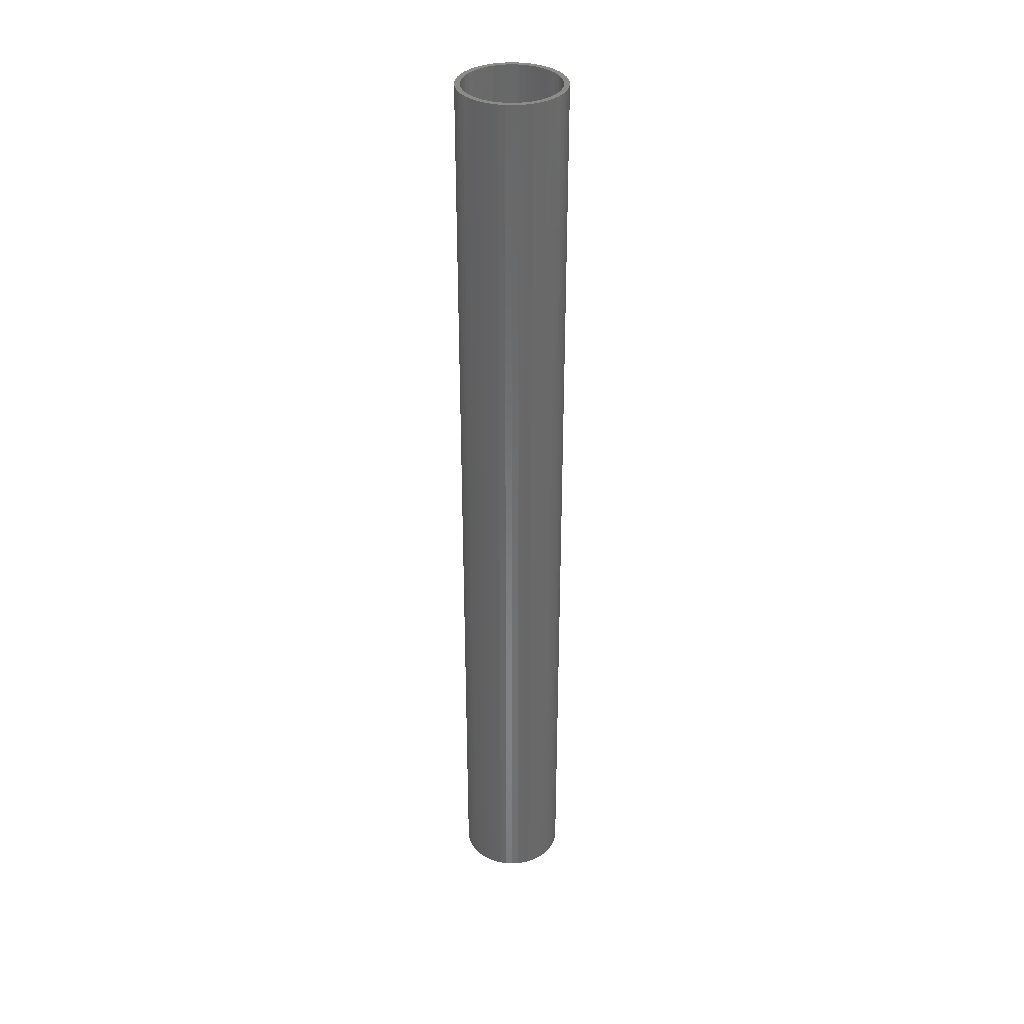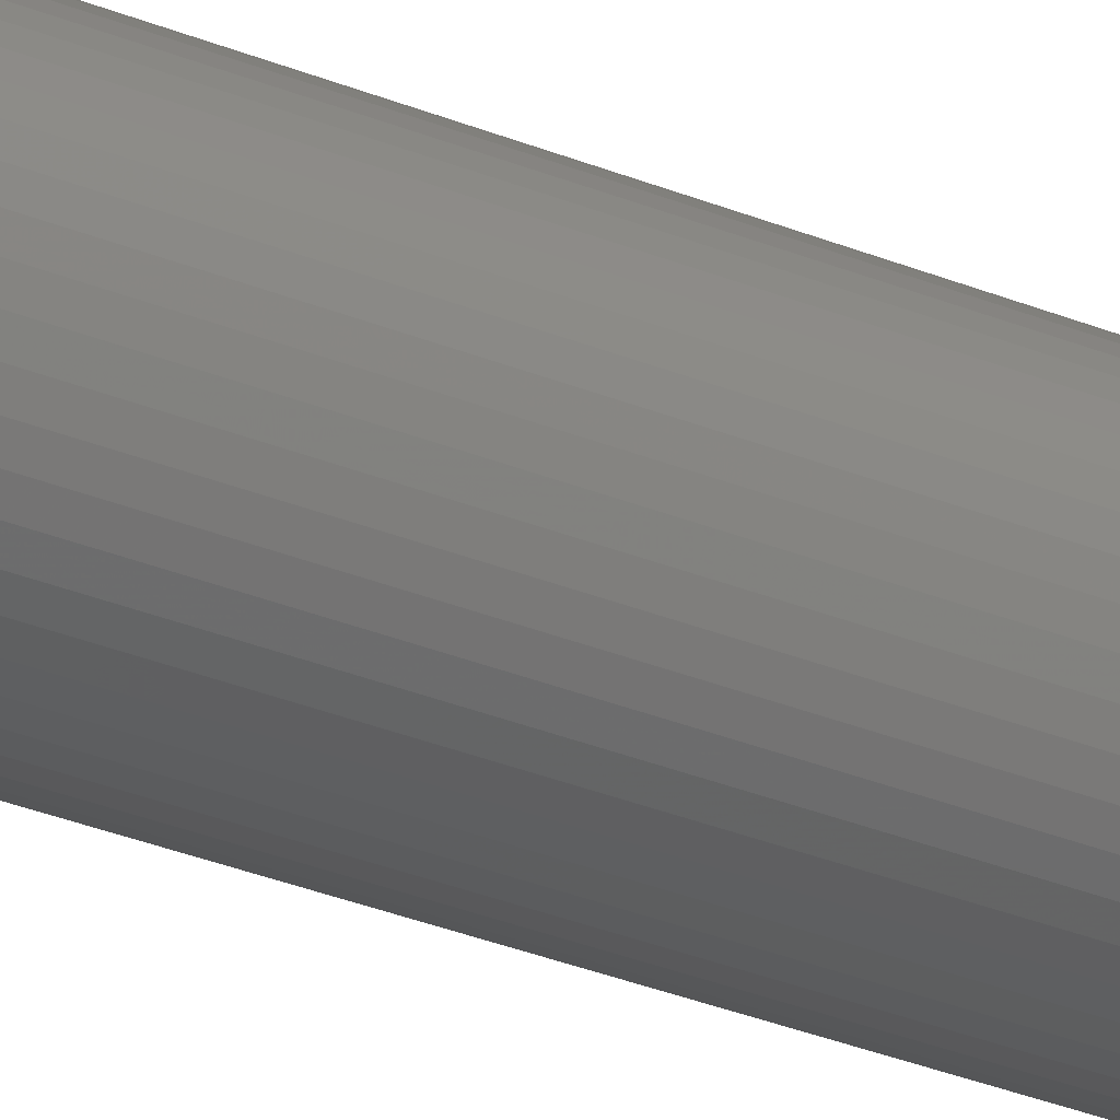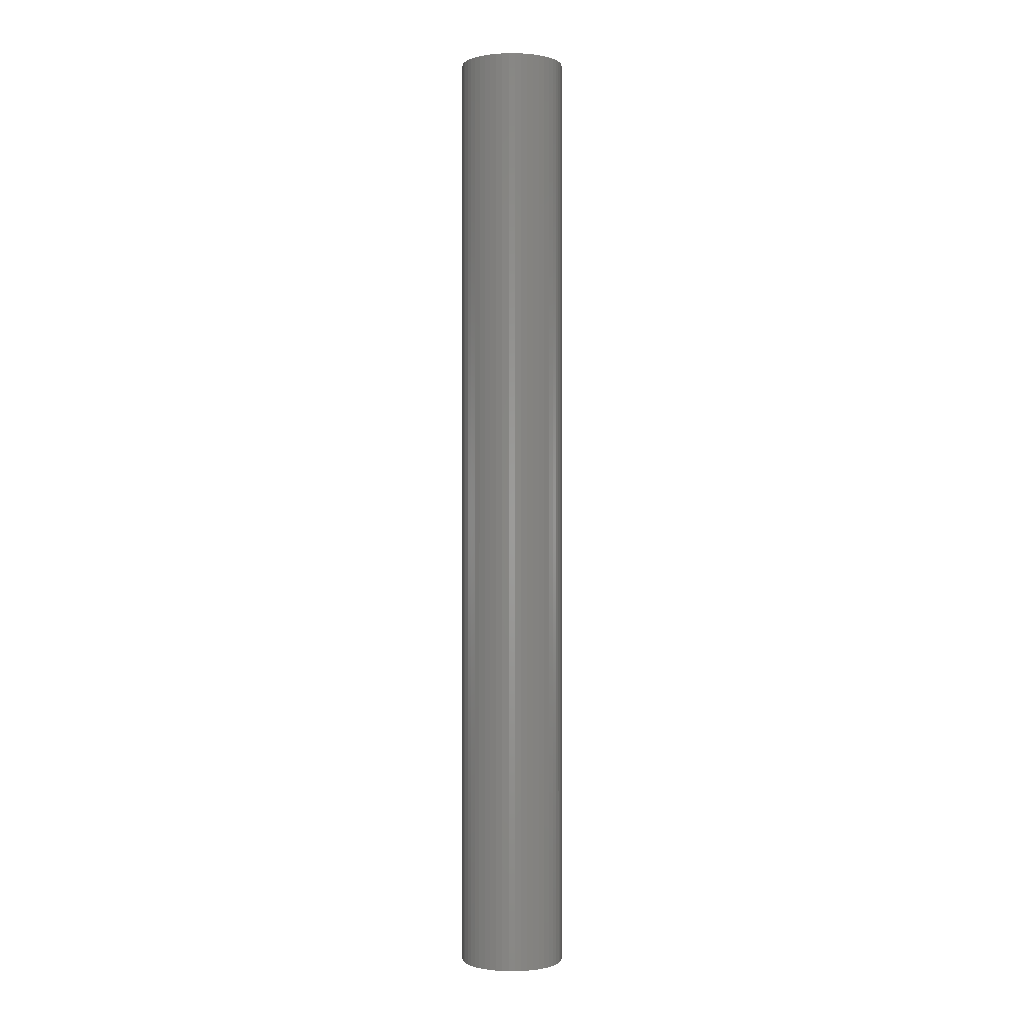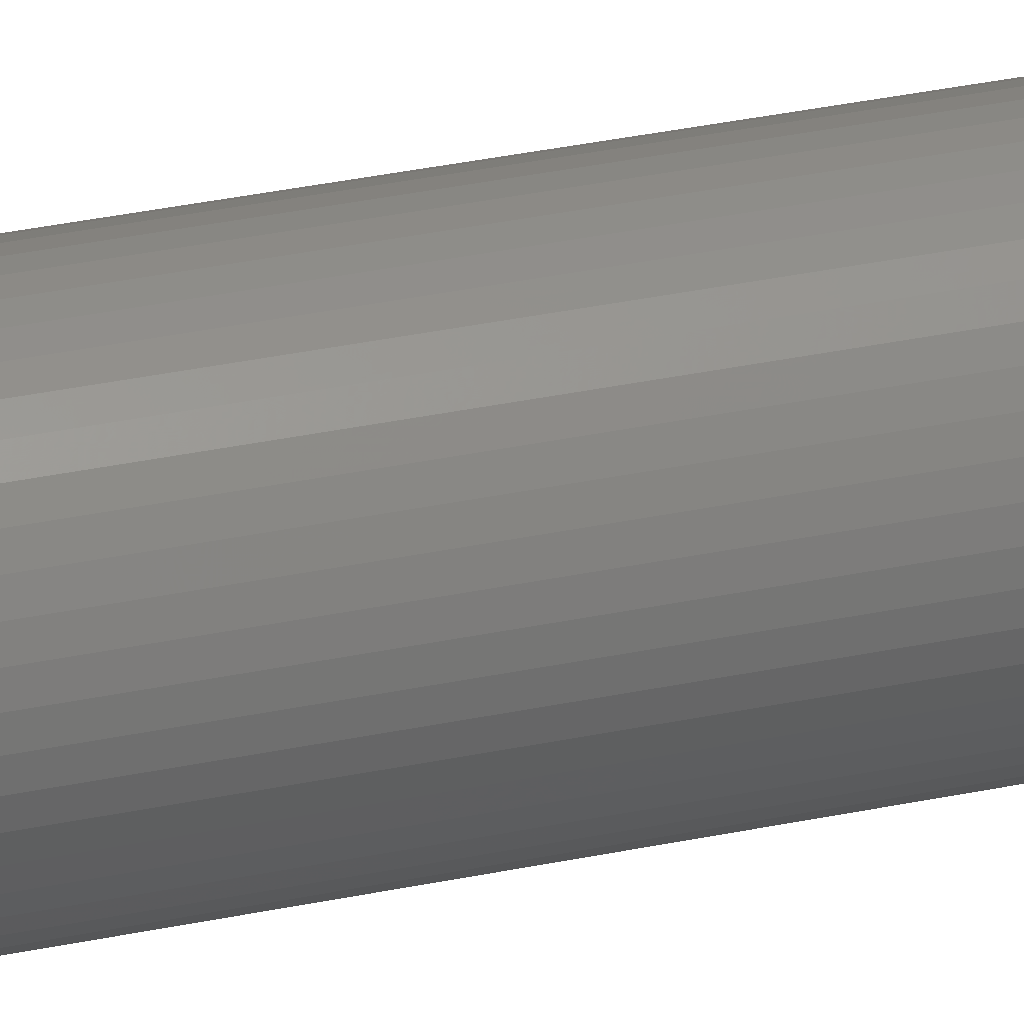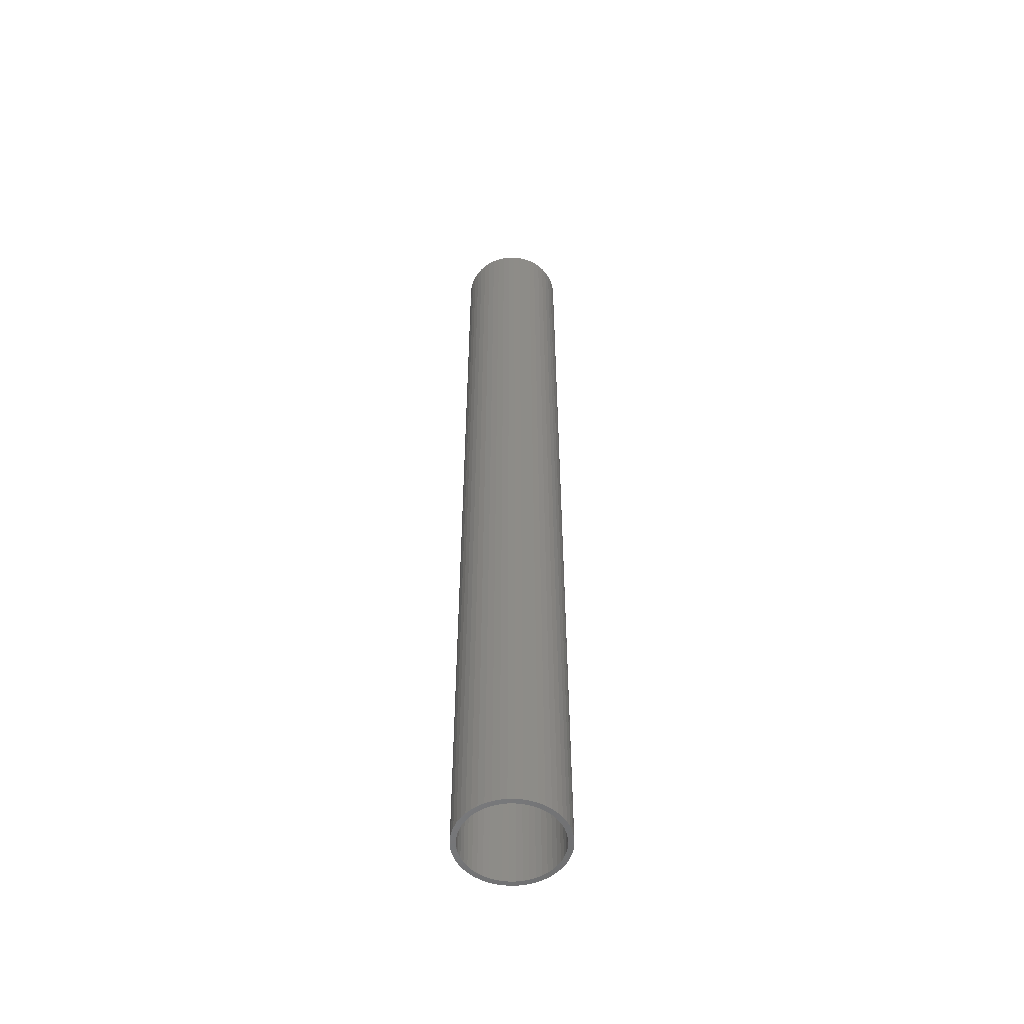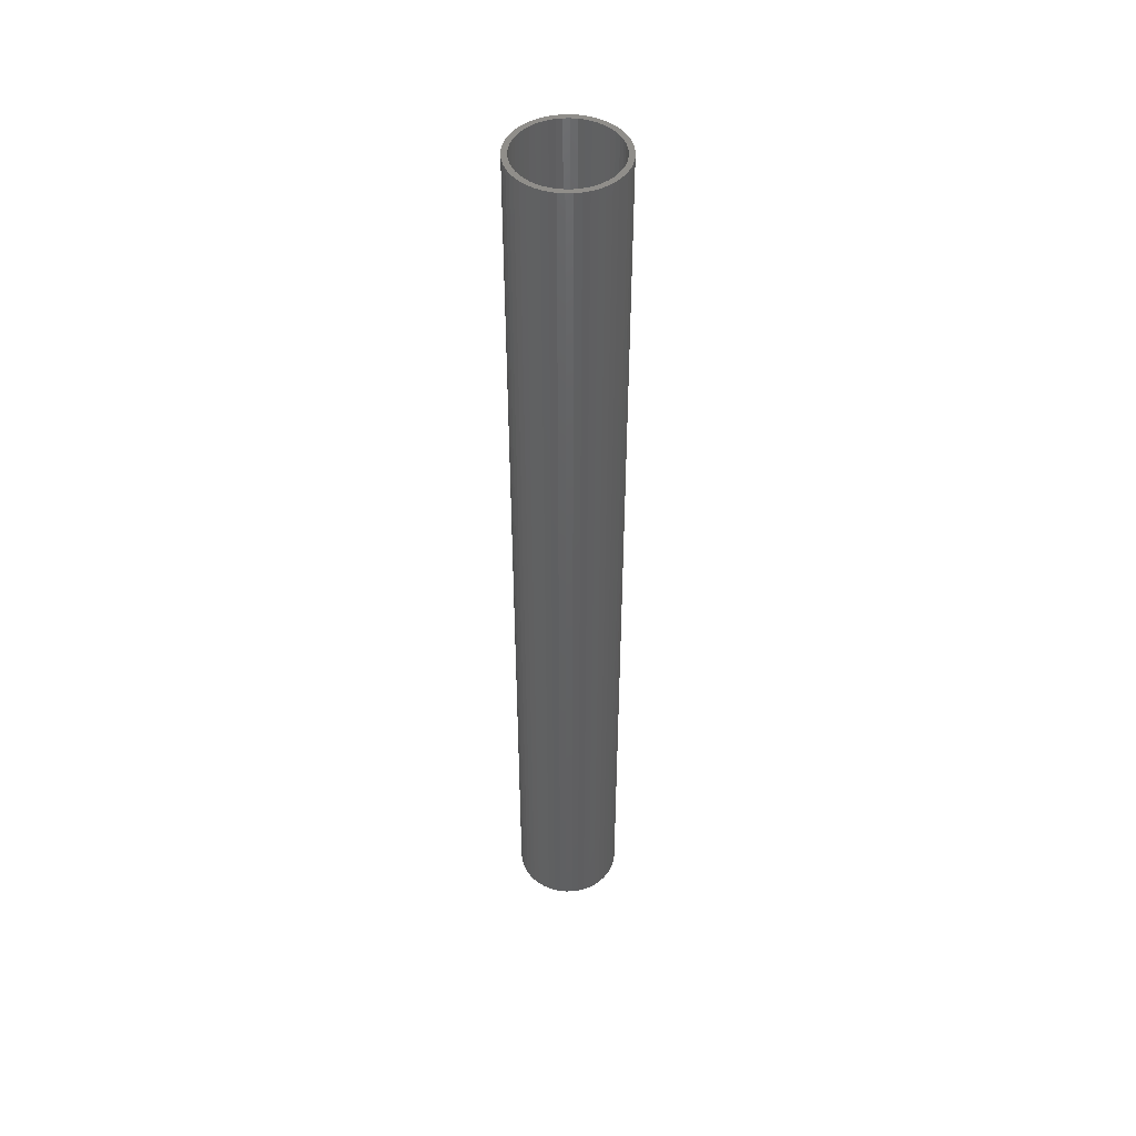
<metadata>
{"format":"stl","ext":"stl","renderer":"f3d","projection":"perspective","resolution":1024,"background":"white","views":[{"elev":34.8,"azim":176.4,"up":"+Z"},{"elev":-28.2,"azim":-122.8,"up":"+Y"},{"elev":-0.2,"azim":173.1,"up":"+Z"},{"elev":31.9,"azim":73.1,"up":"+Y"},{"elev":-53.9,"azim":50.9,"up":"+Z"},{"elev":47.0,"azim":70.7,"up":"+Z"}]}
</metadata>
<code>
# stl→obj: 200 verts, 400 faces
v 2.5 0 22.5
v 2.48 0.3133 -22.5
v 2.48 0.3133 22.5
v 2.5 0 -22.5
v -2.5 0 -22.5
v -2.48 0.3133 22.5
v -2.48 0.3133 -22.5
v -2.5 0 22.5
v 0.157 2.495 -22.5
v -0.157 2.495 22.5
v 0.157 2.495 22.5
v -0.157 2.495 -22.5
v 1.822 1.711 -22.5
v 1.594 1.926 22.5
v 1.822 1.711 22.5
v 1.594 1.926 -22.5
v -1.594 1.926 -22.5
v -1.822 1.711 22.5
v -1.594 1.926 22.5
v -1.822 1.711 -22.5
v -0.7725 2.378 -22.5
v -1.064 2.262 22.5
v -0.7725 2.378 22.5
v -1.064 2.262 -22.5
v 1.822 -1.711 22.5
v 2.023 -1.469 -22.5
v 2.023 -1.469 22.5
v 1.822 -1.711 -22.5
v 2.324 0.9203 22.5
v 2.191 1.204 -22.5
v 2.191 1.204 22.5
v 2.324 0.9203 -22.5
v 1.064 2.262 -22.5
v 0.7725 2.378 22.5
v 1.064 2.262 22.5
v 0.7725 2.378 -22.5
v 0.4685 2.456 22.5
v 0.4685 2.456 -22.5
v 1.34 2.111 22.5
v 1.34 2.111 -22.5
v -2.324 0.9203 -22.5
v -2.191 1.204 22.5
v -2.191 1.204 -22.5
v -2.324 0.9203 22.5
v -2.023 1.469 22.5
v -2.023 1.469 -22.5
v -2.421 0.6217 22.5
v -2.421 0.6217 -22.5
v -1.34 2.111 -22.5
v -1.34 2.111 22.5
v -0.4685 2.456 22.5
v -0.4685 2.456 -22.5
v -0.7725 -2.378 -22.5
v -0.4685 -2.456 22.5
v -0.7725 -2.378 22.5
v -0.4685 -2.456 -22.5
v 0.157 -2.495 -22.5
v 0.4685 -2.456 22.5
v 0.157 -2.495 22.5
v 0.4685 -2.456 -22.5
v 2.421 0.6217 22.5
v 2.421 0.6217 -22.5
v 2.023 1.469 22.5
v 2.023 1.469 -22.5
v 2.25 0 22.5
v 2.232 0.282 22.5
v 2.48 -0.3133 22.5
v 2.179 0.5596 22.5
v 2.232 -0.282 22.5
v 2.421 -0.6217 22.5
v 2.092 0.8283 22.5
v 1.972 1.084 22.5
v 1.82 1.323 22.5
v 1.64 1.54 22.5
v 1.434 1.734 22.5
v 1.206 1.9 22.5
v 0.958 2.036 22.5
v 0.6953 2.14 22.5
v 0.4216 2.21 22.5
v 0.1413 2.246 22.5
v -0.1413 2.246 22.5
v -0.4216 2.21 22.5
v -0.6953 2.14 22.5
v -0.958 2.036 22.5
v -1.206 1.9 22.5
v -1.434 1.734 22.5
v -1.64 1.54 22.5
v -1.82 1.323 22.5
v -1.972 1.084 22.5
v -2.092 0.8283 22.5
v -2.179 0.5596 22.5
v -2.232 0.282 22.5
v 2.179 -0.5596 22.5
v 2.324 -0.9203 22.5
v 2.092 -0.8283 22.5
v 2.191 -1.204 22.5
v 1.972 -1.084 22.5
v 1.82 -1.323 22.5
v 1.64 -1.54 22.5
v 1.594 -1.926 22.5
v 1.434 -1.734 22.5
v 1.34 -2.111 22.5
v 1.206 -1.9 22.5
v 1.064 -2.262 22.5
v 0.958 -2.036 22.5
v 0.7725 -2.378 22.5
v 0.6953 -2.14 22.5
v 0.4216 -2.21 22.5
v 0.1413 -2.246 22.5
v -0.1413 -2.246 22.5
v -0.157 -2.495 22.5
v -0.4216 -2.21 22.5
v -0.6953 -2.14 22.5
v -0.958 -2.036 22.5
v -1.064 -2.262 22.5
v -1.206 -1.9 22.5
v -1.34 -2.111 22.5
v -1.434 -1.734 22.5
v -1.594 -1.926 22.5
v -1.64 -1.54 22.5
v -1.822 -1.711 22.5
v -1.82 -1.323 22.5
v -2.023 -1.469 22.5
v -1.972 -1.084 22.5
v -2.191 -1.204 22.5
v -2.092 -0.8283 22.5
v -2.324 -0.9203 22.5
v -2.179 -0.5596 22.5
v -2.421 -0.6217 22.5
v -2.232 -0.282 22.5
v -2.48 -0.3133 22.5
v -2.25 0 22.5
v 2.48 -0.3133 -22.5
v 1.34 -2.111 -22.5
v 1.594 -1.926 -22.5
v 2.324 -0.9203 -22.5
v 2.191 -1.204 -22.5
v -0.157 -2.495 -22.5
v -2.191 -1.204 -22.5
v -2.324 -0.9203 -22.5
v -2.48 -0.3133 -22.5
v -2.421 -0.6217 -22.5
v 0.7725 -2.378 -22.5
v 1.064 -2.262 -22.5
v 2.421 -0.6217 -22.5
v -1.064 -2.262 -22.5
v 2.25 0 -22.5
v 2.232 -0.282 -22.5
v 2.179 -0.5596 -22.5
v 2.232 0.282 -22.5
v 2.092 -0.8283 -22.5
v 1.972 -1.084 -22.5
v 1.82 -1.323 -22.5
v 1.64 -1.54 -22.5
v 1.434 -1.734 -22.5
v 1.206 -1.9 -22.5
v 0.958 -2.036 -22.5
v 0.6953 -2.14 -22.5
v 0.4216 -2.21 -22.5
v 0.1413 -2.246 -22.5
v -0.1413 -2.246 -22.5
v -0.4216 -2.21 -22.5
v -0.6953 -2.14 -22.5
v -0.958 -2.036 -22.5
v -1.206 -1.9 -22.5
v -1.34 -2.111 -22.5
v -1.434 -1.734 -22.5
v -1.594 -1.926 -22.5
v -1.64 -1.54 -22.5
v -1.822 -1.711 -22.5
v -1.82 -1.323 -22.5
v -2.023 -1.469 -22.5
v -1.972 -1.084 -22.5
v -2.092 -0.8283 -22.5
v -2.179 -0.5596 -22.5
v -2.232 -0.282 -22.5
v 2.179 0.5596 -22.5
v 2.092 0.8283 -22.5
v 1.972 1.084 -22.5
v 1.82 1.323 -22.5
v 1.64 1.54 -22.5
v 1.434 1.734 -22.5
v 1.206 1.9 -22.5
v 0.958 2.036 -22.5
v 0.6953 2.14 -22.5
v 0.4216 2.21 -22.5
v 0.1413 2.246 -22.5
v -0.1413 2.246 -22.5
v -0.4216 2.21 -22.5
v -0.6953 2.14 -22.5
v -0.958 2.036 -22.5
v -1.206 1.9 -22.5
v -1.434 1.734 -22.5
v -1.64 1.54 -22.5
v -1.82 1.323 -22.5
v -1.972 1.084 -22.5
v -2.092 0.8283 -22.5
v -2.179 0.5596 -22.5
v -2.232 0.282 -22.5
v -2.25 0 -22.5
f 1 2 3
f 2 1 4
f 5 6 7
f 6 5 8
f 9 10 11
f 10 9 12
f 13 14 15
f 14 13 16
f 17 18 19
f 18 17 20
f 21 22 23
f 22 21 24
f 25 26 27
f 26 25 28
f 29 30 31
f 30 29 32
f 33 34 35
f 34 33 36
f 36 37 34
f 37 36 38
f 16 39 14
f 39 16 40
f 41 42 43
f 42 41 44
f 43 45 46
f 45 43 42
f 7 47 48
f 47 7 6
f 49 19 50
f 19 49 17
f 12 51 10
f 51 12 52
f 53 54 55
f 54 53 56
f 57 58 59
f 58 57 60
f 61 32 29
f 32 61 62
f 3 62 61
f 62 3 2
f 63 13 15
f 13 63 64
f 31 64 63
f 64 31 30
f 38 11 37
f 11 38 9
f 40 35 39
f 35 40 33
f 65 1 3
f 66 3 61
f 1 65 67
f 68 61 29
f 69 67 65
f 67 69 70
f 3 66 65
f 71 29 31
f 61 68 66
f 29 71 68
f 72 31 63
f 31 72 71
f 73 63 15
f 63 73 72
f 15 74 73
f 14 74 15
f 14 75 74
f 39 75 14
f 39 76 75
f 35 76 39
f 35 77 76
f 34 77 35
f 34 78 77
f 37 78 34
f 37 79 78
f 11 79 37
f 11 80 79
f 11 81 80
f 10 81 11
f 10 82 81
f 51 82 10
f 51 83 82
f 23 83 51
f 23 84 83
f 22 84 23
f 22 85 84
f 50 85 22
f 50 86 85
f 19 86 50
f 19 87 86
f 18 87 19
f 87 18 88
f 45 88 18
f 88 45 89
f 42 89 45
f 89 42 90
f 44 90 42
f 90 44 91
f 47 91 44
f 91 47 92
f 93 70 69
f 70 93 94
f 95 94 93
f 94 95 96
f 97 96 95
f 96 97 27
f 98 27 97
f 27 98 25
f 99 25 98
f 99 100 25
f 101 100 99
f 101 102 100
f 103 102 101
f 103 104 102
f 105 104 103
f 105 106 104
f 107 106 105
f 107 58 106
f 108 58 107
f 108 59 58
f 109 59 108
f 110 59 109
f 110 111 59
f 112 111 110
f 112 54 111
f 113 54 112
f 113 55 54
f 114 55 113
f 114 115 55
f 116 115 114
f 116 117 115
f 118 117 116
f 118 119 117
f 120 119 118
f 121 120 122
f 120 121 119
f 123 122 124
f 122 123 121
f 125 124 126
f 127 126 128
f 124 125 123
f 129 128 130
f 131 130 132
f 6 92 47
f 126 127 125
f 92 6 132
f 128 129 127
f 8 132 6
f 130 131 129
f 132 8 131
f 67 4 1
f 4 67 133
f 134 100 102
f 100 134 135
f 96 136 94
f 136 96 137
f 27 137 96
f 137 27 26
f 56 111 54
f 111 56 138
f 139 127 140
f 127 139 125
f 141 8 5
f 8 141 131
f 140 129 142
f 129 140 127
f 135 25 100
f 25 135 28
f 143 104 106
f 104 143 144
f 60 106 58
f 106 60 143
f 46 18 20
f 18 46 45
f 48 44 41
f 44 48 47
f 24 50 22
f 50 24 49
f 52 23 51
f 23 52 21
f 94 145 70
f 145 94 136
f 70 133 67
f 133 70 145
f 146 55 115
f 55 146 53
f 142 131 141
f 131 142 129
f 147 4 133
f 148 133 145
f 4 147 2
f 149 145 136
f 150 2 147
f 2 150 62
f 133 148 147
f 151 136 137
f 145 149 148
f 136 151 149
f 152 137 26
f 137 152 151
f 153 26 28
f 26 153 152
f 28 154 153
f 135 154 28
f 135 155 154
f 134 155 135
f 134 156 155
f 144 156 134
f 144 157 156
f 143 157 144
f 143 158 157
f 60 158 143
f 60 159 158
f 57 159 60
f 57 160 159
f 57 161 160
f 138 161 57
f 138 162 161
f 56 162 138
f 56 163 162
f 53 163 56
f 53 164 163
f 146 164 53
f 146 165 164
f 166 165 146
f 166 167 165
f 168 167 166
f 168 169 167
f 170 169 168
f 169 170 171
f 172 171 170
f 171 172 173
f 139 173 172
f 173 139 174
f 140 174 139
f 174 140 175
f 142 175 140
f 175 142 176
f 177 62 150
f 62 177 32
f 178 32 177
f 32 178 30
f 179 30 178
f 30 179 64
f 180 64 179
f 64 180 13
f 181 13 180
f 181 16 13
f 182 16 181
f 182 40 16
f 183 40 182
f 183 33 40
f 184 33 183
f 184 36 33
f 185 36 184
f 185 38 36
f 186 38 185
f 186 9 38
f 187 9 186
f 188 9 187
f 188 12 9
f 189 12 188
f 189 52 12
f 190 52 189
f 190 21 52
f 191 21 190
f 191 24 21
f 192 24 191
f 192 49 24
f 193 49 192
f 193 17 49
f 194 17 193
f 20 194 195
f 194 20 17
f 46 195 196
f 195 46 20
f 43 196 197
f 41 197 198
f 196 43 46
f 48 198 199
f 7 199 200
f 141 176 142
f 197 41 43
f 176 141 200
f 198 48 41
f 5 200 141
f 199 7 48
f 200 5 7
f 144 102 104
f 102 144 134
f 138 59 111
f 59 138 57
f 170 119 121
f 119 170 168
f 170 123 172
f 123 170 121
f 172 125 139
f 125 172 123
f 166 115 117
f 115 166 146
f 168 117 119
f 117 168 166
f 91 197 90
f 197 91 198
f 179 73 180
f 73 179 72
f 186 78 79
f 78 186 185
f 185 77 78
f 77 185 184
f 191 83 84
f 83 191 190
f 90 196 89
f 196 90 197
f 148 65 147
f 65 148 69
f 182 74 75
f 74 182 181
f 187 79 80
f 79 187 186
f 183 75 76
f 75 183 182
f 88 194 87
f 194 88 195
f 192 84 85
f 84 192 191
f 189 81 82
f 81 189 188
f 193 85 86
f 85 193 192
f 147 66 150
f 66 147 65
f 153 97 152
f 97 153 98
f 161 112 110
f 112 161 162
f 158 108 107
f 108 158 159
f 180 74 181
f 74 180 73
f 188 80 81
f 80 188 187
f 184 76 77
f 76 184 183
f 132 199 92
f 199 132 200
f 92 198 91
f 198 92 199
f 89 195 88
f 195 89 196
f 190 82 83
f 82 190 189
f 194 86 87
f 86 194 193
f 149 69 148
f 69 149 93
f 159 109 108
f 109 159 160
f 154 98 153
f 98 154 99
f 178 72 179
f 72 178 71
f 177 71 178
f 71 177 68
f 150 68 177
f 68 150 66
f 151 93 149
f 93 151 95
f 152 95 151
f 95 152 97
f 164 116 114
f 116 164 165
f 130 200 132
f 200 130 176
f 126 175 128
f 175 126 174
f 120 171 122
f 171 120 169
f 157 107 105
f 107 157 158
f 155 103 101
f 103 155 156
f 167 120 118
f 120 167 169
f 160 110 109
f 110 160 161
f 163 114 113
f 114 163 164
f 165 118 116
f 118 165 167
f 128 176 130
f 176 128 175
f 122 173 124
f 173 122 171
f 124 174 126
f 174 124 173
f 156 105 103
f 105 156 157
f 154 101 99
f 101 154 155
f 162 113 112
f 113 162 163

</code>
